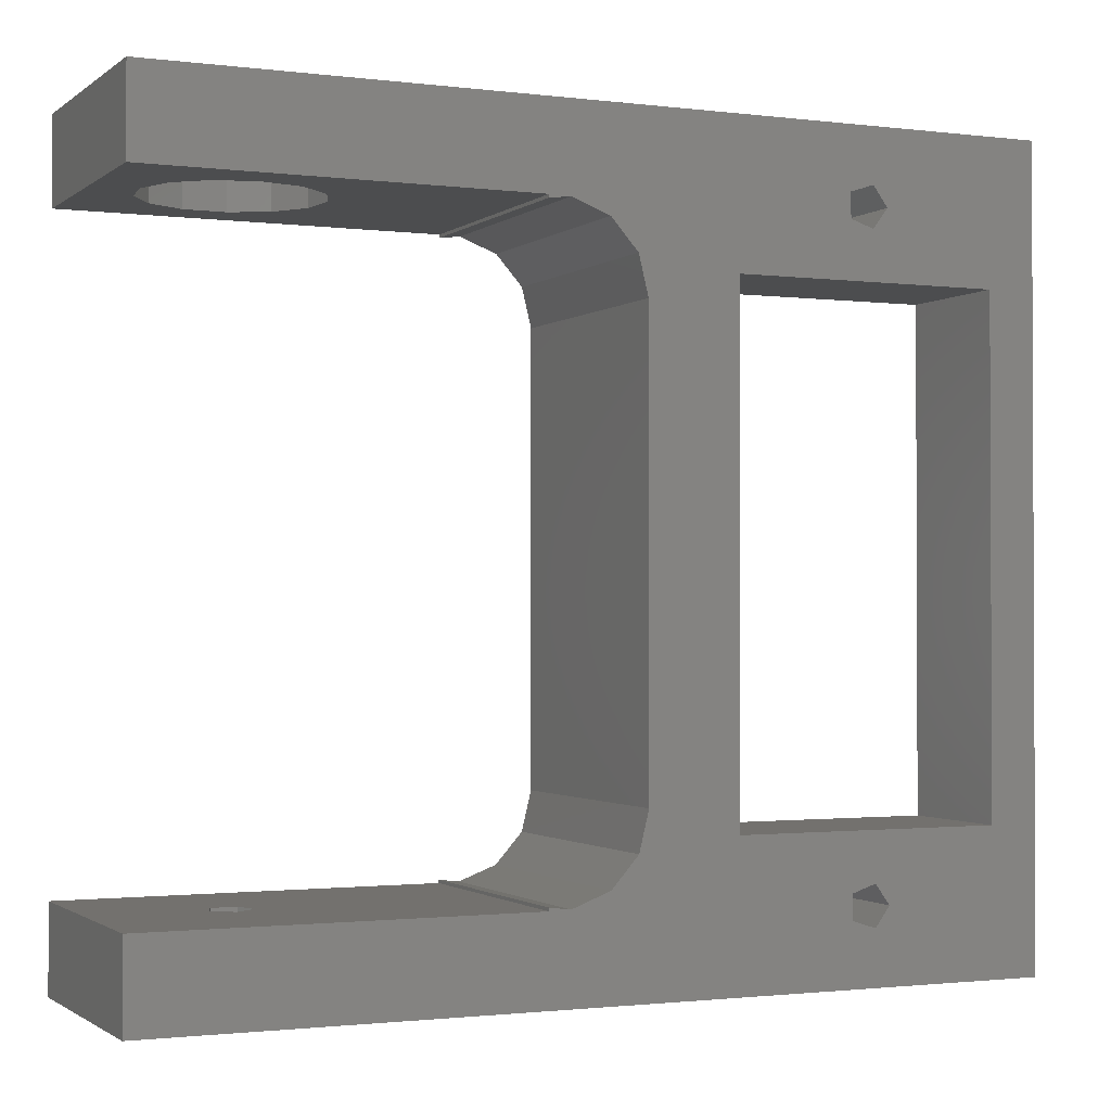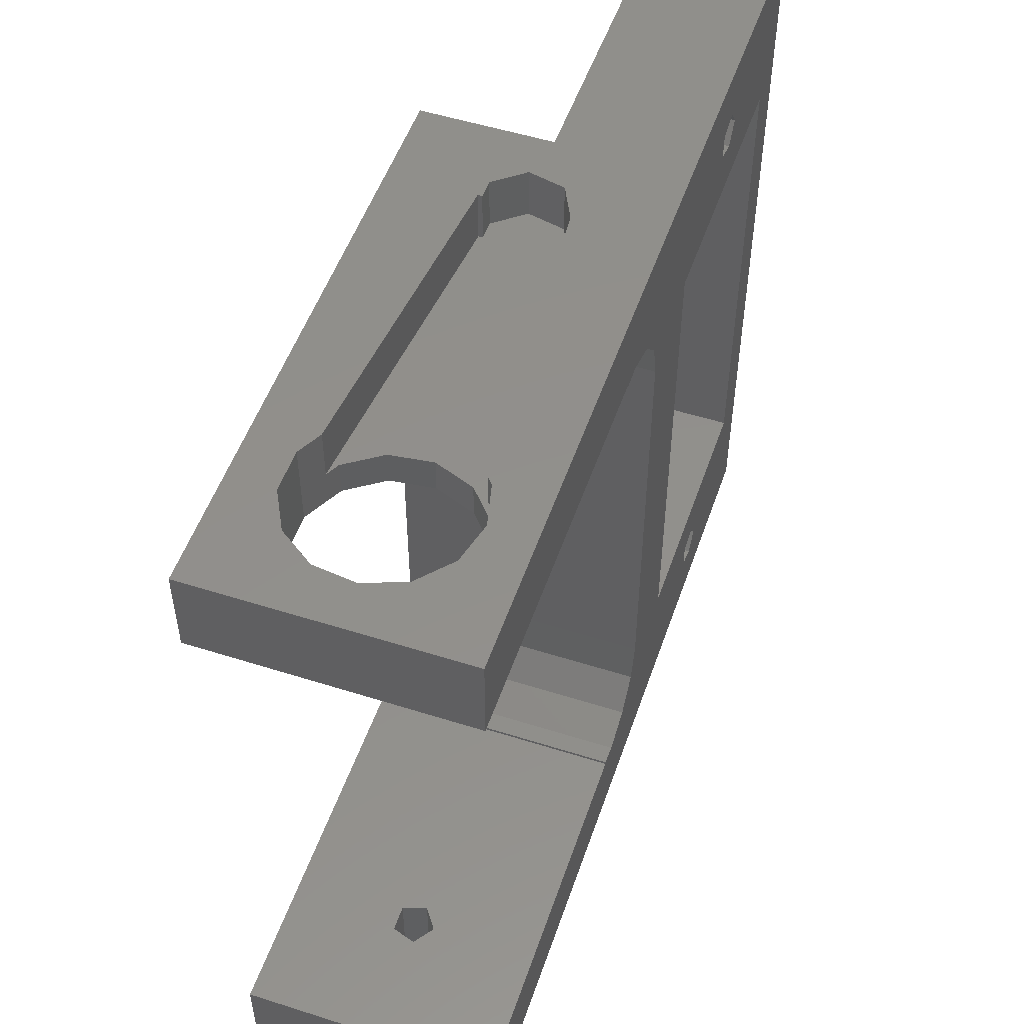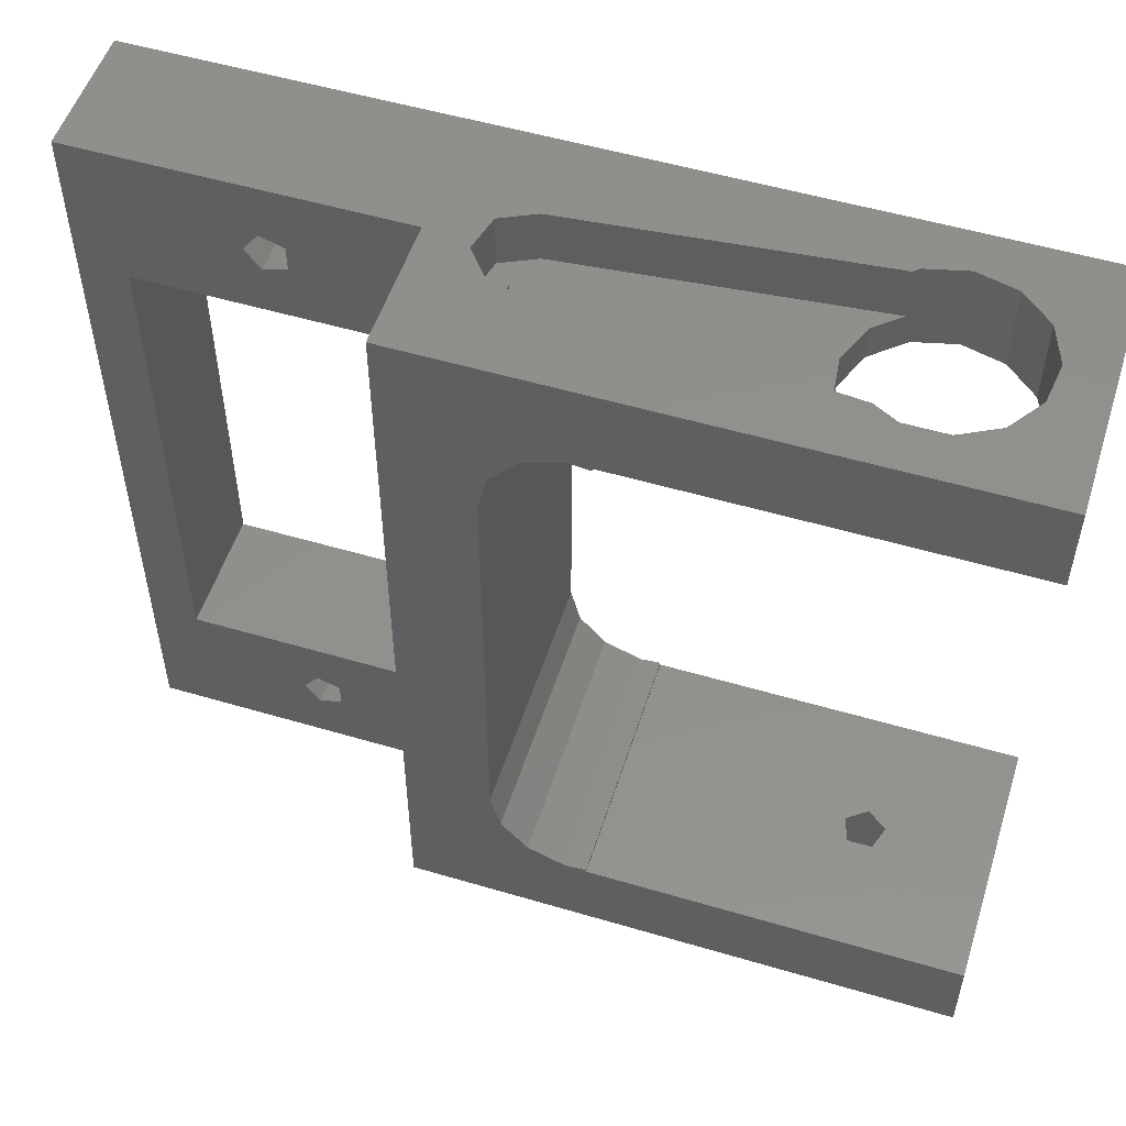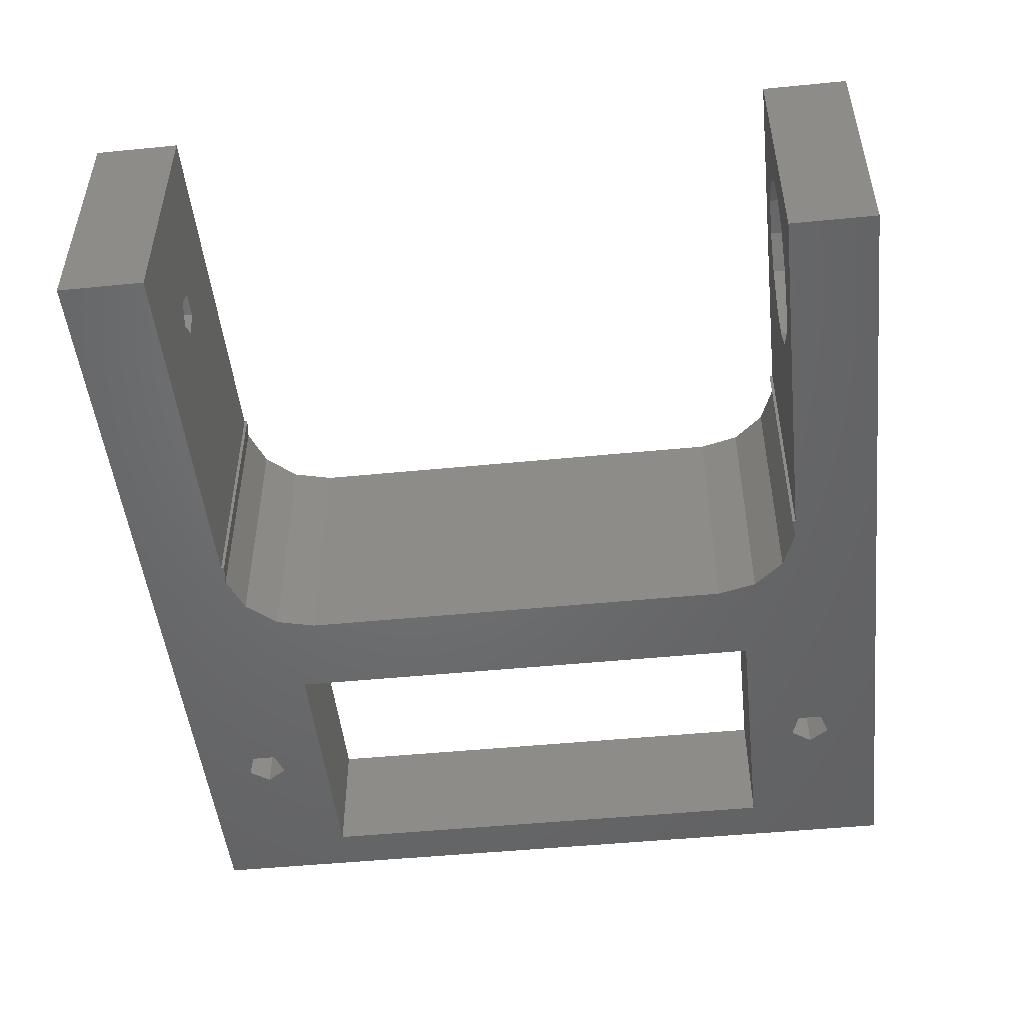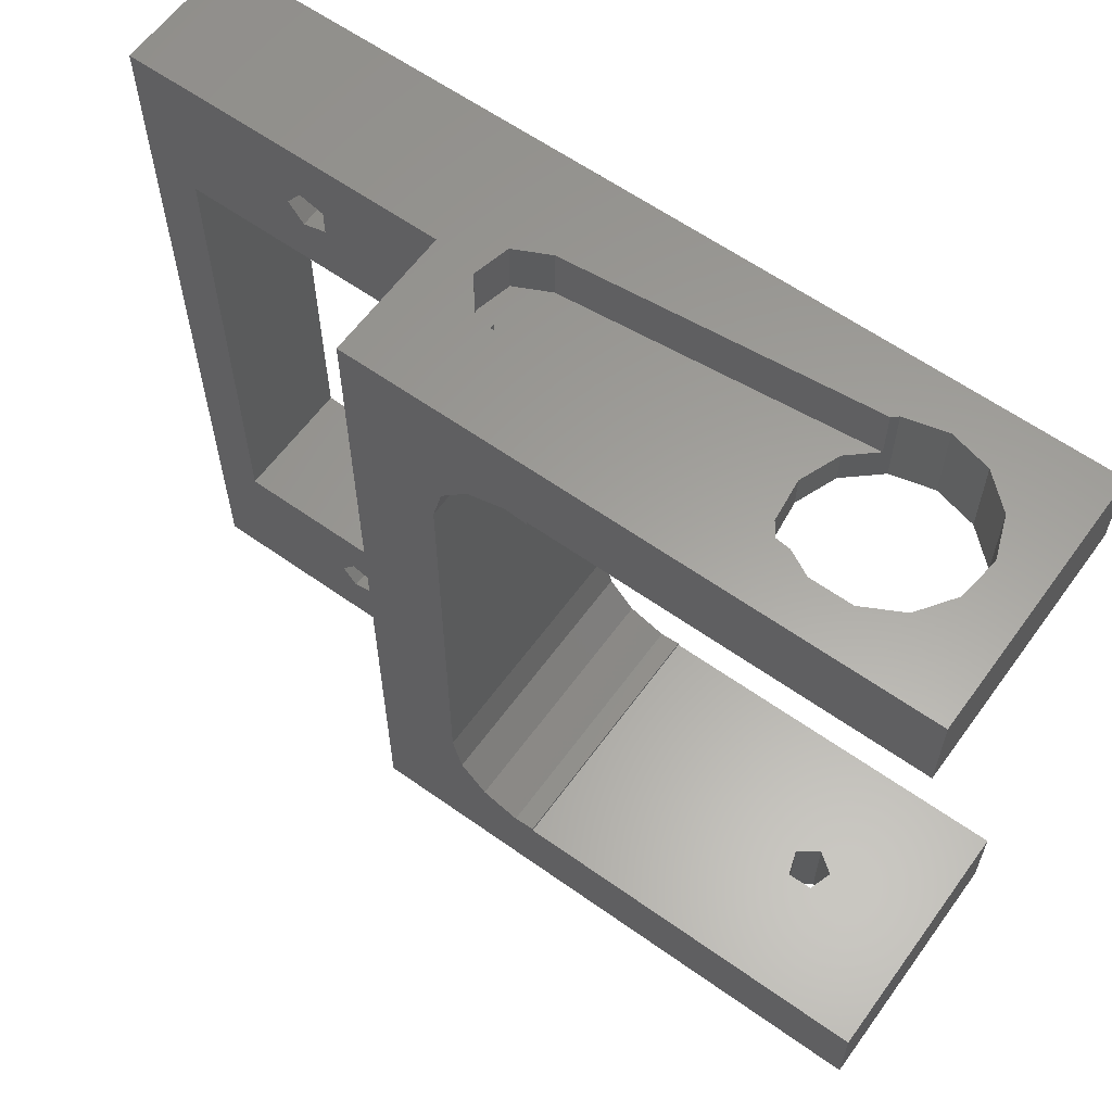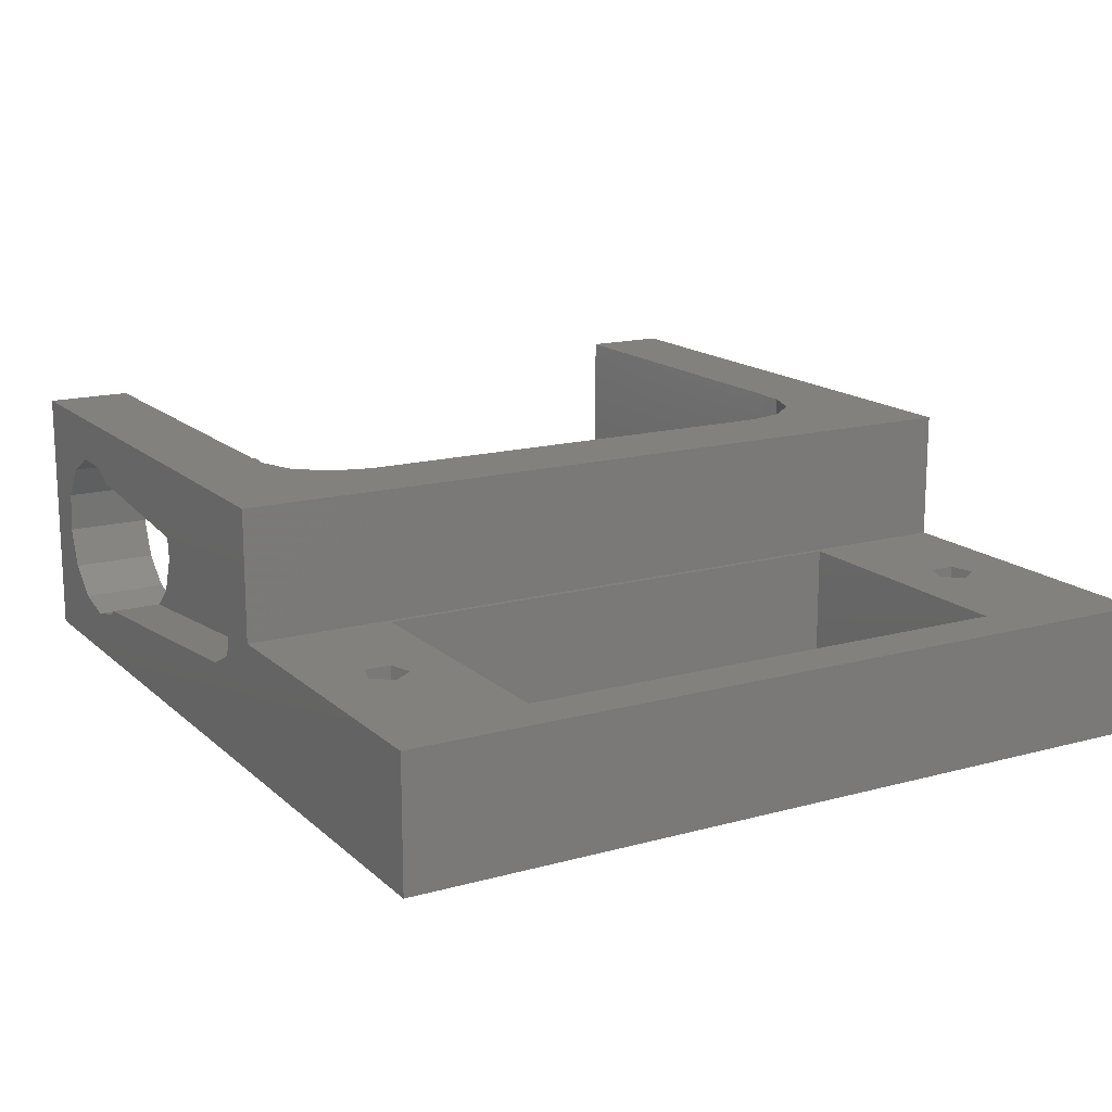
<metadata>
{"format":"stl","ext":"stl","renderer":"f3d","projection":"perspective","resolution":1024,"background":"white","views":[{"elev":-1.4,"azim":155.6,"up":"+Y"},{"elev":52.1,"azim":108.9,"up":"+Y"},{"elev":53.0,"azim":17.6,"up":"+Y"},{"elev":-49.3,"azim":96.2,"up":"+Z"},{"elev":61.0,"azim":35.9,"up":"+Y"},{"elev":15.7,"azim":-119.9,"up":"+Z"}]}
</metadata>
<code>
# stl→obj: 124 verts, 264 faces
v -1.859 18.5 -3.542
v -1.799e-15 14.5 -4
v -9.104e-16 18.5 -4
v -1.859 14.5 -3.542
v -0.9573 14.5 3.884
v 0.9573 18.5 3.884
v 0.9573 14.5 3.884
v -0.9573 18.5 3.884
v -3.74 14.5 1.418
v -3.971 16.1 -0.4821
v -3.74 16.1 1.418
v -3.971 14.5 -0.4821
v -2.132 16.1 -3.3
v -2.132 18.5 -3.3
v -3.292 14.5 -2.272
v -3.292 16.1 -2.272
v -2.652 14.5 2.994
v -2.652 16.1 2.994
v 1.859 14.5 -3.542
v 1.859 18.5 -3.542
v 2.652 18.5 2.994
v 2.652 14.5 2.994
v 3.292 14.5 -2.272
v 3.292 18.5 -2.272
v -2.056 16.1 3.307
v -2.056 18.5 3.307
v 3.74 14.5 1.418
v 3.74 18.5 1.418
v 3.971 18.5 -0.4821
v 3.971 14.5 -0.4821
v -16 16.1 2
v -16 16.1 1.802
v -17.56 16.1 -1.247
v -16 16.1 -2
v -17.95 16.1 0.445
v -16.87 16.1 1.802
v -16 18.5 -2
v -17.56 18.5 -1.247
v -17.95 18.5 0.445
v -16.87 18.5 1.802
v -16 18.5 1.802
v -16 18.5 2
v 6 -18.5 6
v 6 -14.5 -6
v 6 -14.5 6
v 6 -18.5 -6
v 6 14.5 6
v 6 18.5 -6
v 6 18.5 6
v 6 14.5 -6
v -11.5 14.5 6
v -12.48 14.47 6
v -11.5 14.35 6
v -20 18.5 6
v -16 10.5 6
v -16 -10.5 6
v -15.54 12.36 6
v -14.27 13.79 6
v -11.5 -14.35 6
v -12.48 -14.47 6
v -11.5 -14.5 6
v -20 -18.5 6
v -14.27 -13.79 6
v -15.54 -12.36 6
v -20 -18.5 0
v -20 18.5 0
v -20.25 11.75 -6
v -26.81 14.05 -6
v -25.69 14.41 -6
v -32.75 11.75 -6
v -27.5 15 -6
v -11.5 -14.5 -6
v -12.48 -14.47 -6
v -11.5 -14.35 -6
v -16 -10.5 -6
v -20.25 -11.75 -6
v -16 10.5 -6
v -15.54 -12.36 -6
v -14.27 -13.79 -6
v -25.69 -15.59 -6
v -26.81 -15.95 -6
v -35 -18.5 -6
v -27.5 -15 -6
v -32.75 -11.75 -6
v -11.5 14.35 -6
v -12.48 14.47 -6
v -11.5 14.5 -6
v -15.54 12.36 -6
v -14.27 13.79 -6
v -25.69 15.59 -6
v -26.81 15.95 -6
v -35 18.5 -6
v -25.69 -14.41 -6
v -26.81 -14.05 -6
v -35 -18.5 0
v -0.4755 -18.5 -0.6545
v -0.9511 -18.5 -0.309
v -4.768e-07 -18.5 -1
v -0.5878 -18.5 0.809
v 0.5878 -18.5 0.809
v 0.9511 -18.5 -0.309
v 0.4755 -18.5 -0.6545
v -35 18.5 0
v -0.5878 -14.5 0.809
v 0.5878 -14.5 0.809
v 0.9511 -14.5 -0.309
v 0.2853 -14.5 -0.7927
v -2.861e-07 -14.5 -1
v -0.9511 -14.5 -0.309
v -0.6657 -14.5 -0.5163
v -27.5 -15 0
v -26.81 -14.05 0
v -25.69 -14.41 0
v -25.69 -15.59 0
v -26.81 -15.95 0
v -27.5 15 0
v -26.81 15.95 0
v -25.69 15.59 0
v -25.69 14.41 0
v -26.81 14.05 0
v -20.25 -11.75 0
v -32.75 -11.75 0
v -20.25 11.75 0
v -32.75 11.75 0
f 1 2 3
f 2 1 4
f 5 6 7
f 6 5 8
f 9 10 11
f 10 9 12
f 13 1 14
f 1 13 4
f 15 13 16
f 13 15 4
f 17 11 18
f 11 17 9
f 3 19 20
f 19 3 2
f 12 16 10
f 16 12 15
f 7 21 22
f 21 7 6
f 20 23 24
f 23 20 19
f 5 25 8
f 17 25 5
f 25 17 18
f 8 25 26
f 27 21 28
f 21 27 22
f 23 29 24
f 29 23 30
f 30 28 29
f 28 30 27
f 18 31 25
f 11 31 18
f 31 11 32
f 10 32 11
f 33 32 34
f 32 10 34
f 32 35 36
f 32 33 35
f 16 34 10
f 34 16 13
f 37 13 14
f 13 37 34
f 38 34 37
f 34 38 33
f 35 38 39
f 38 35 33
f 36 39 40
f 39 36 35
f 36 41 32
f 41 36 40
f 31 41 42
f 41 31 32
f 31 26 25
f 26 31 42
f 43 44 45
f 44 43 46
f 47 48 49
f 48 47 50
f 49 51 47
f 51 52 53
f 54 51 49
f 55 54 56
f 57 54 55
f 58 54 57
f 52 54 58
f 51 54 52
f 59 60 61
f 61 43 45
f 62 61 60
f 61 62 43
f 63 62 60
f 64 62 63
f 56 62 64
f 62 56 54
f 65 54 66
f 54 65 62
f 67 68 69
f 68 70 71
f 70 68 67
f 46 72 44
f 72 73 74
f 46 73 72
f 75 76 77
f 78 76 75
f 79 76 78
f 80 79 73
f 79 80 76
f 81 73 46
f 73 81 80
f 82 83 81
f 84 82 70
f 83 82 84
f 82 81 46
f 85 86 87
f 87 48 50
f 86 48 87
f 67 77 76
f 67 88 77
f 67 89 88
f 90 89 67
f 90 67 69
f 89 90 86
f 91 86 90
f 86 91 48
f 92 71 70
f 91 92 48
f 71 92 91
f 92 70 82
f 93 76 80
f 94 76 93
f 94 84 76
f 84 94 83
f 82 65 95
f 46 65 82
f 65 96 97
f 65 98 96
f 62 99 43
f 97 62 65
f 62 97 99
f 100 43 99
f 101 43 100
f 101 46 43
f 102 46 101
f 98 46 102
f 65 46 98
f 8 49 6
f 49 21 6
f 49 28 21
f 49 29 28
f 20 48 3
f 24 48 20
f 29 48 24
f 48 29 49
f 49 8 54
f 26 54 8
f 42 54 26
f 40 42 41
f 42 40 54
f 66 40 39
f 40 66 54
f 38 66 39
f 92 66 38
f 92 38 37
f 1 37 14
f 92 37 1
f 92 1 3
f 92 3 48
f 66 92 103
f 61 74 59
f 74 61 72
f 53 87 51
f 87 53 85
f 51 5 47
f 51 17 5
f 51 9 17
f 51 12 9
f 87 12 51
f 4 87 2
f 15 87 4
f 12 87 15
f 7 47 5
f 22 47 7
f 27 47 22
f 30 47 27
f 30 50 47
f 23 50 30
f 19 50 23
f 2 50 19
f 50 2 87
f 104 45 105
f 45 106 105
f 107 44 108
f 106 44 107
f 44 106 45
f 45 104 61
f 109 61 104
f 72 109 110
f 72 110 108
f 72 108 44
f 109 72 61
f 56 77 55
f 77 56 75
f 73 63 60
f 63 73 79
f 63 78 64
f 78 63 79
f 64 75 56
f 75 64 78
f 74 60 59
f 60 74 73
f 55 88 57
f 88 55 77
f 86 53 52
f 53 86 85
f 57 89 58
f 89 57 88
f 89 52 58
f 52 89 86
f 97 110 109
f 110 97 96
f 99 109 104
f 109 99 97
f 108 96 98
f 96 108 110
f 99 105 100
f 105 99 104
f 98 107 108
f 107 98 102
f 106 102 101
f 102 106 107
f 101 105 106
f 105 101 100
f 111 94 112
f 94 111 83
f 80 113 93
f 113 80 114
f 94 113 112
f 113 94 93
f 80 115 114
f 115 80 81
f 115 83 111
f 83 115 81
f 116 91 117
f 91 116 71
f 69 118 90
f 118 69 119
f 91 118 117
f 118 91 90
f 69 120 119
f 120 69 68
f 120 71 116
f 71 120 68
f 121 112 113
f 112 122 111
f 122 112 121
f 66 123 65
f 66 118 123
f 66 117 118
f 103 116 117
f 124 103 122
f 116 103 124
f 103 117 66
f 121 65 123
f 114 121 113
f 121 114 65
f 115 65 114
f 95 111 122
f 115 95 65
f 111 95 115
f 95 122 103
f 119 123 118
f 120 123 119
f 120 124 123
f 124 120 116
f 82 103 92
f 103 82 95
f 76 123 67
f 123 76 121
f 122 70 124
f 70 122 84
f 76 122 121
f 122 76 84
f 70 123 124
f 123 70 67

</code>
